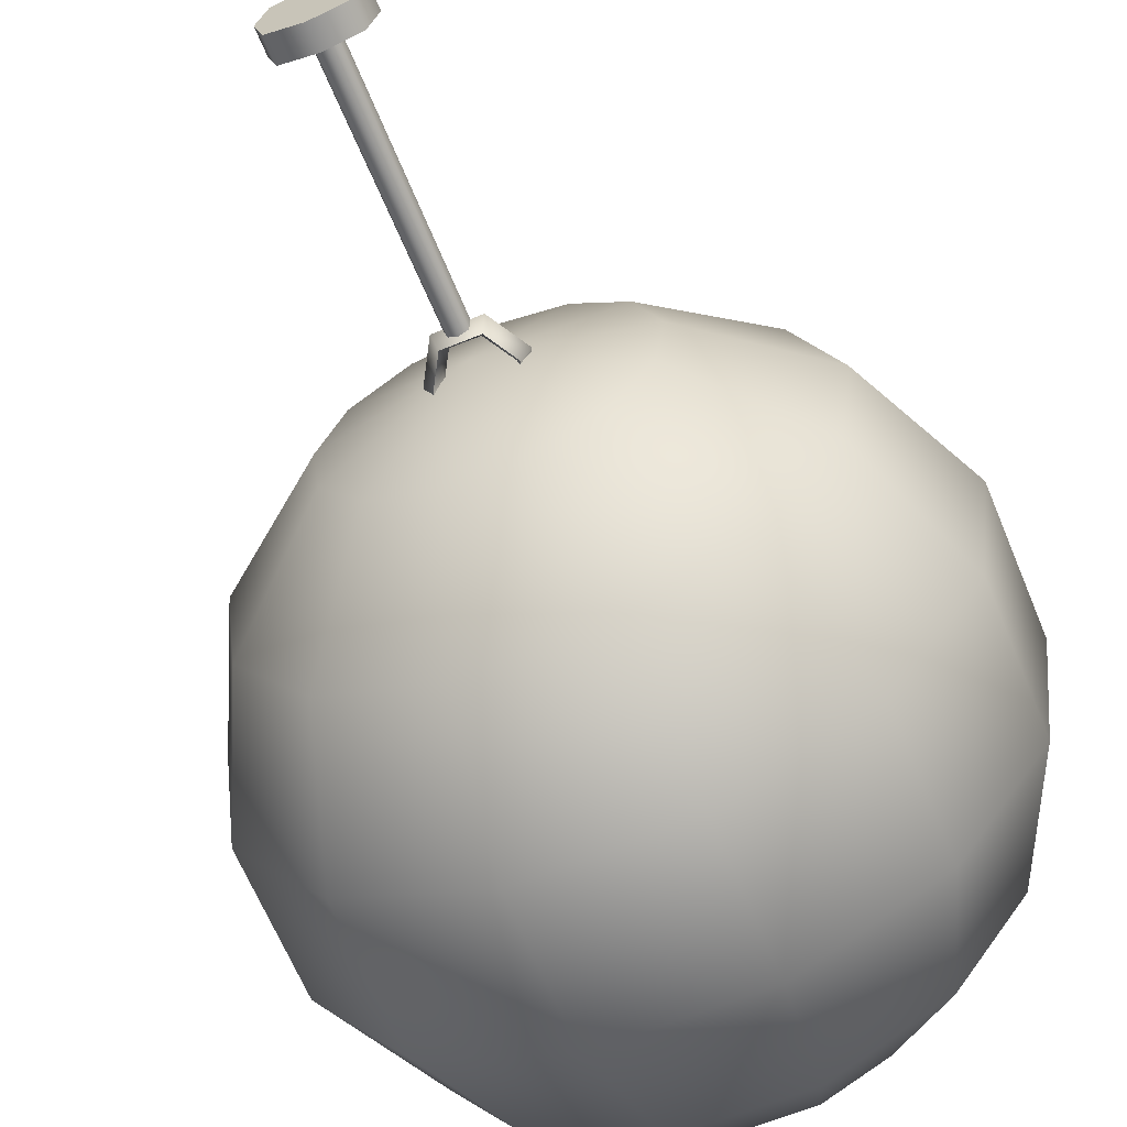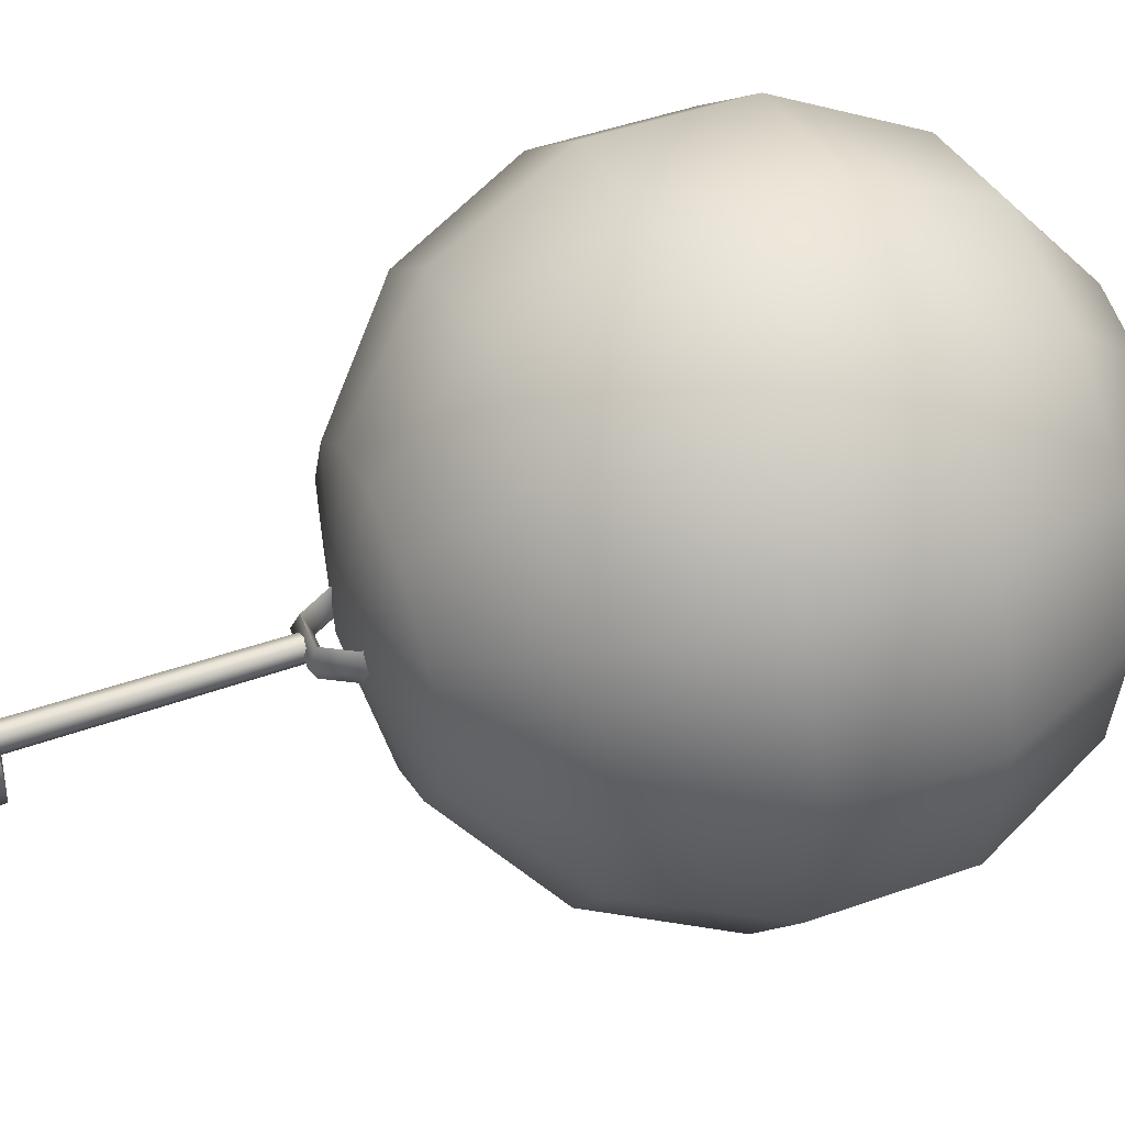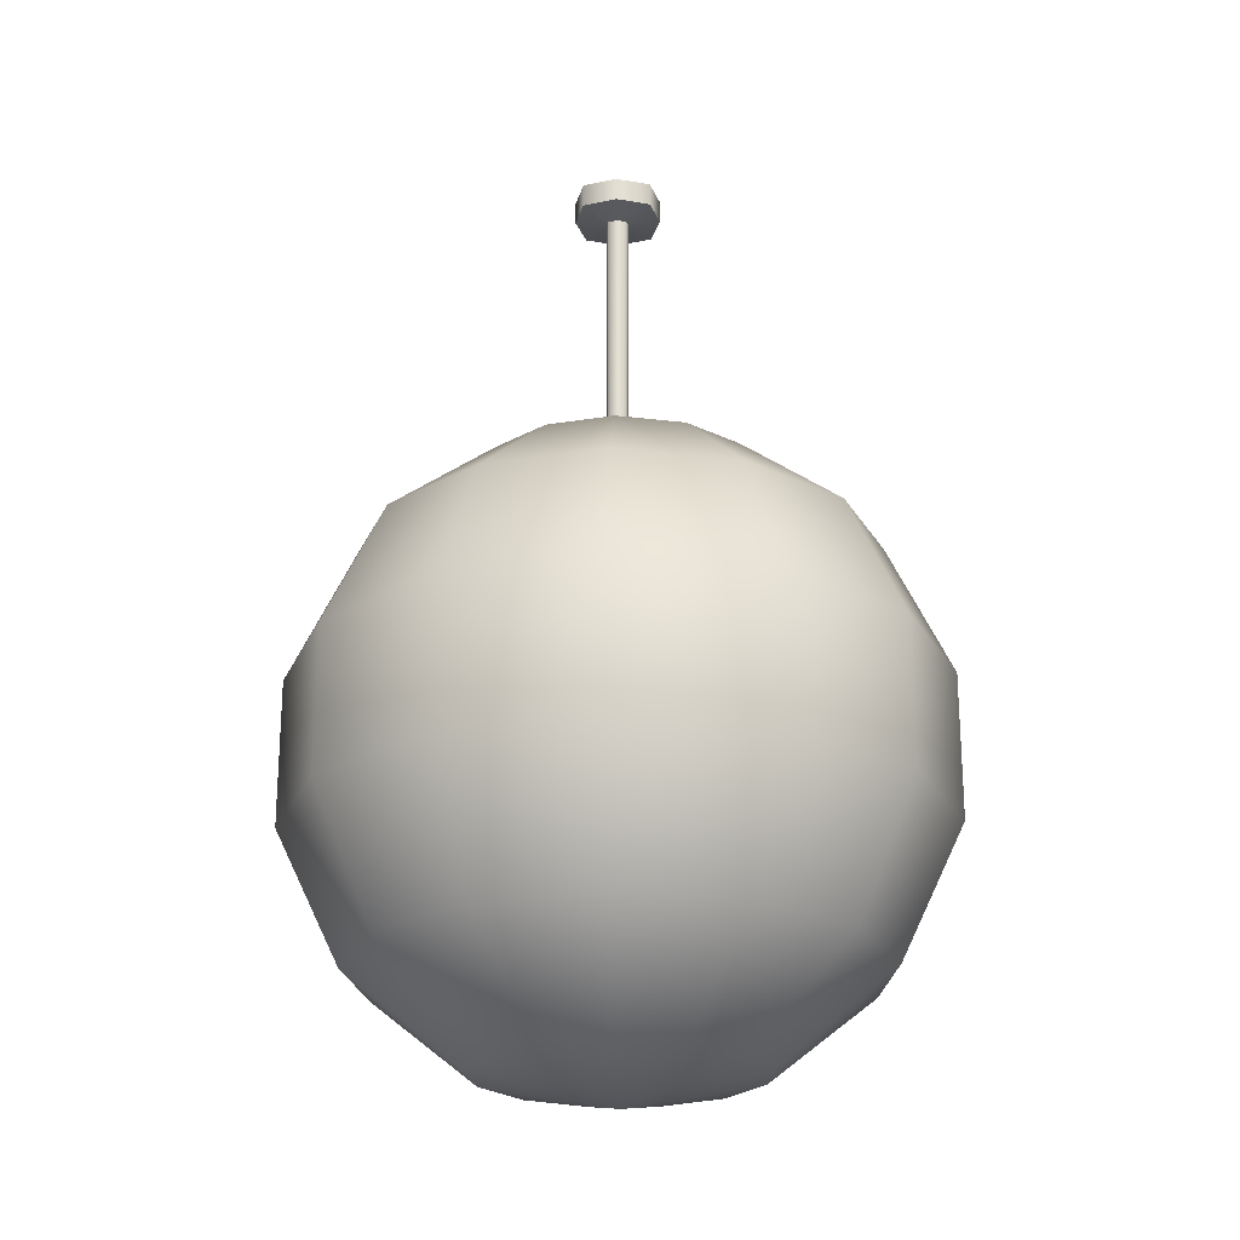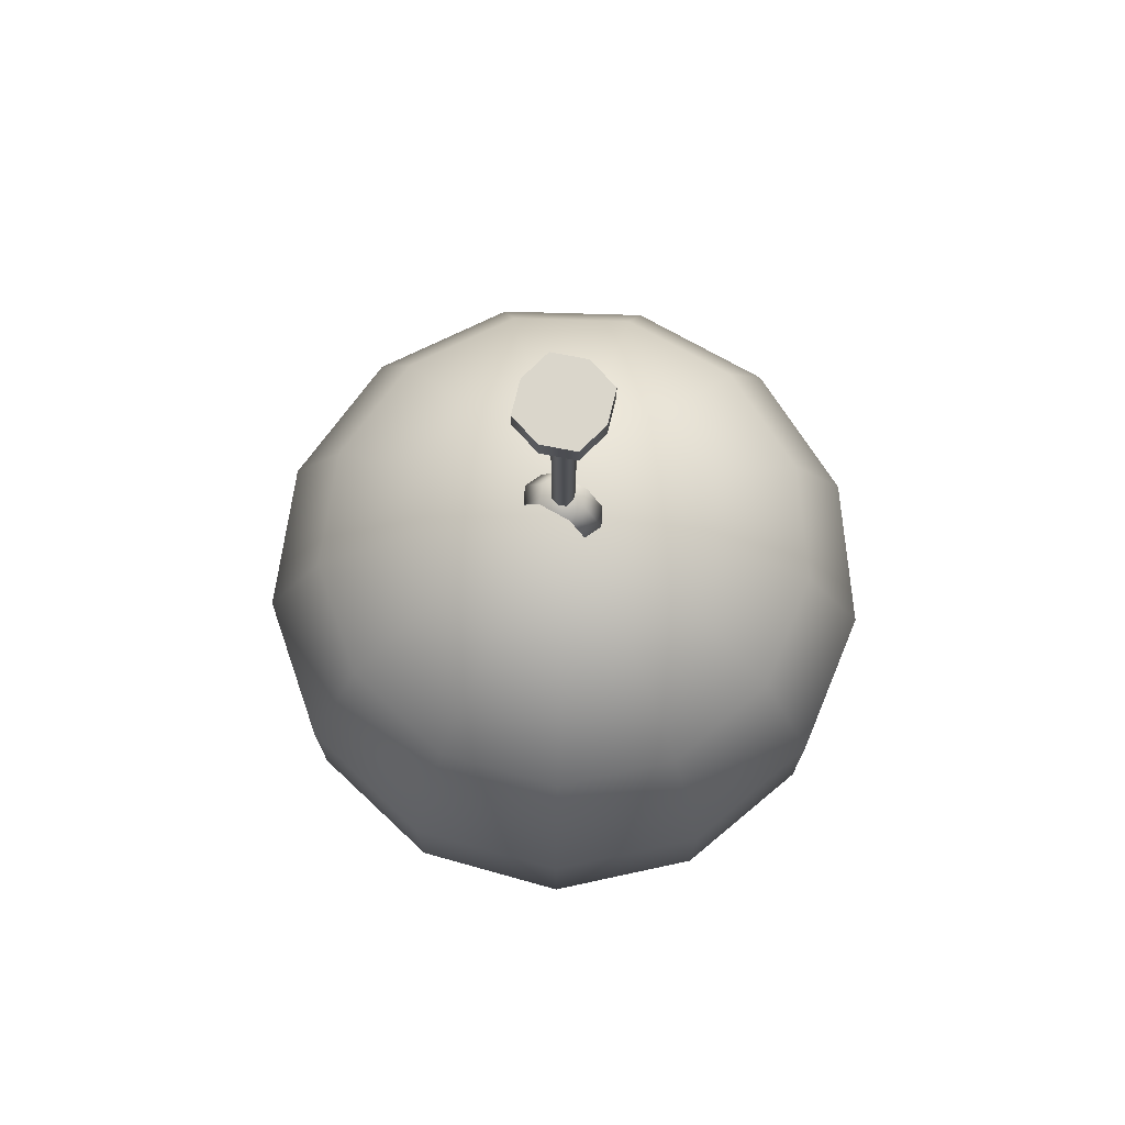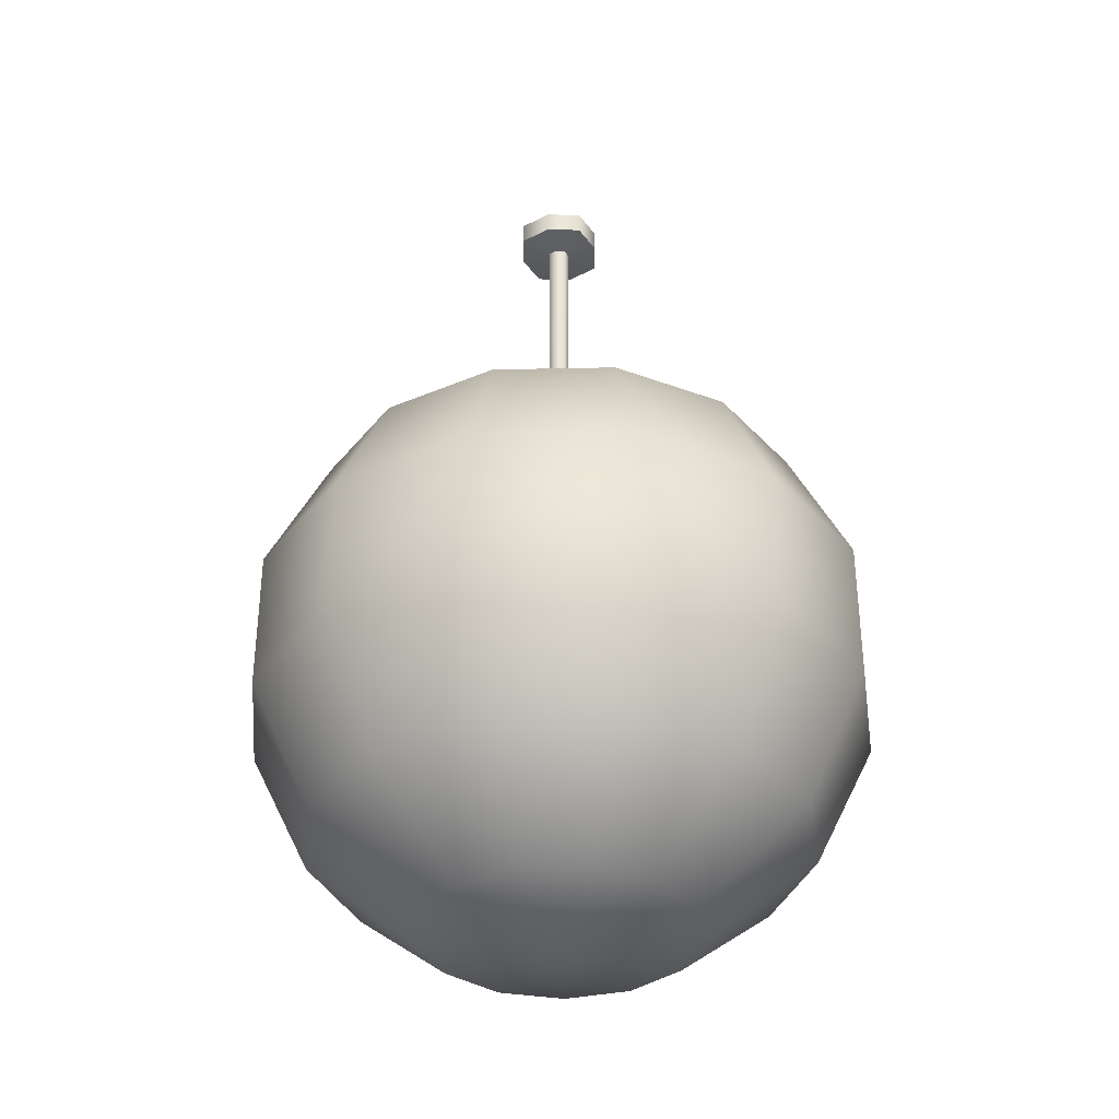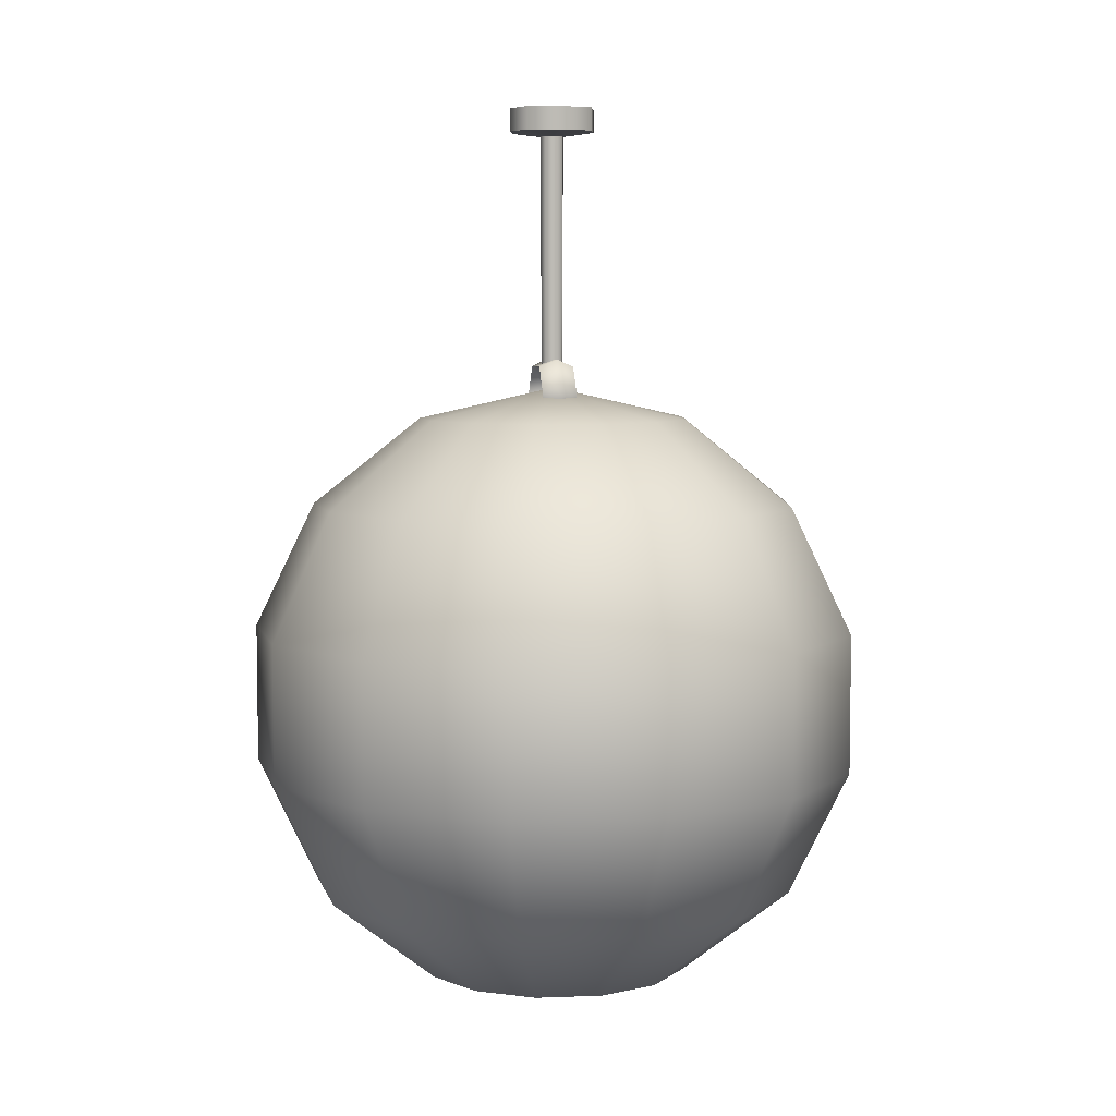
<metadata>
{"format":"obj","ext":"obj","renderer":"f3d","projection":"perspective","resolution":1024,"background":"white","views":[{"elev":-64.2,"azim":22.3,"up":"+Y"},{"elev":47.7,"azim":68.4,"up":"+Y"},{"elev":-23.0,"azim":-178.1,"up":"+Z"},{"elev":73.7,"azim":-150.6,"up":"+Z"},{"elev":-35.8,"azim":-164.6,"up":"+Z"},{"elev":6.1,"azim":76.7,"up":"+Z"}]}
</metadata>
<code>
g Sphere
v -0 0 -1
v 0.2877 -0.3248 -0.901
v 0.4057 -0.1539 -0.901
v -0.4307 0.0523 0.901
v -0.3571 0.2465 0.901
v -0 0 1
v -0 0 -1
v 0.1038 -0.4213 -0.901
v 0.2877 -0.3248 -0.901
v -0.1038 -0.4213 -0.901
v -0.2877 -0.3248 -0.901
v -0.4057 -0.1539 -0.901
v -0.4307 0.0523 -0.901
v -0.3571 0.2465 -0.901
v -0.6434 0.4441 -0.6235
v -0.7761 0.09424 -0.6235
v -0.8023 0.5538 -0.2225
v -0.9678 0.1175 -0.2225
v -0.8023 0.5538 0.2225
v -0.9678 0.1175 0.2225
v -0.6434 0.4441 0.6235
v -0.7761 0.09424 0.6235
v -0.3571 0.2465 0.901
v -0.4307 0.0523 0.901
v -0.2016 0.3842 0.901
v -0 0 1
v -0.3633 0.6923 0.6235
v -0.4531 0.8633 0.2225
v -0.4531 0.8633 -0.2225
v -5.96e-08 0.4339 0.901
v -0 0.7818 0.6235
v 0.2016 0.3842 0.901
v 0.3571 0.2465 0.901
v 0.4307 0.0523 0.901
v -5.96e-08 0.9749 0.2225
v 0.3633 0.6923 0.6235
v -0.3633 0.6923 -0.6235
v 0.6434 0.4441 0.6235
v 0.4531 0.8633 0.2225
v -5.96e-08 0.9749 -0.2225
v -0.2016 0.3842 -0.901
v -0 0.7818 -0.6235
v 0.4531 0.8633 -0.2225
v 0.8023 0.5538 0.2225
v 0.7761 0.09424 0.6235
v -5.96e-08 0.4339 -0.901
v 0.3633 0.6923 -0.6235
v 0.8023 0.5538 -0.2225
v 0.2016 0.3842 -0.901
v 0.6434 0.4441 -0.6235
v 0.9678 0.1175 0.2225
v 0.4057 -0.1539 0.901
v 0.3571 0.2465 -0.901
v 0.9678 0.1175 -0.2225
v 0.731 -0.2772 0.6235
v 0.4307 0.0523 -0.901
v 0.4057 -0.1539 -0.901
v 0.7761 0.09424 -0.6235
v 0.9116 -0.3457 0.2225
v 0.2877 -0.3248 0.901
v 0.731 -0.2772 -0.6235
v 0.9116 -0.3457 -0.2225
v 0.5185 -0.5852 0.6235
v 0.5185 -0.5852 -0.6235
v 0.2877 -0.3248 -0.901
v 0.6465 -0.7297 0.2225
v 0.6465 -0.7297 -0.2225
v 0.1038 -0.4213 0.901
v 0.1871 -0.7591 -0.6235
v 0.1038 -0.4213 -0.901
v 0.2333 -0.9466 -0.2225
v 0.1871 -0.7591 0.6235
v 0.2333 -0.9466 0.2225
v -0.1871 -0.7591 -0.6235
v -0.1038 -0.4213 -0.901
v -0.1038 -0.4213 0.901
v -0.2333 -0.9466 -0.2225
v -0.1871 -0.7591 0.6235
v -0.2333 -0.9466 0.2225
v -0.5185 -0.5852 -0.6235
v -0.2877 -0.3248 -0.901
v -0.2877 -0.3248 0.901
v -0.6465 -0.7297 -0.2225
v -0.5185 -0.5852 0.6235
v -0.4057 -0.1539 0.901
v -0.4307 0.0523 0.901
v -0.6465 -0.7297 0.2225
v -0.731 -0.2772 0.6235
v -0.7761 0.09424 0.6235
v -0.9116 -0.3457 0.2225
v -0.9678 0.1175 0.2225
v -0.9116 -0.3457 -0.2225
v -0.9678 0.1175 -0.2225
v -0.731 -0.2772 -0.6235
v -0.7761 0.09424 -0.6235
v -0.4057 -0.1539 -0.901
v -0.4307 0.0523 -0.901
v 0.008077 -0.04247 1.069
v -0.01778 -0.03391 1.069
v -0.01985 -0.03598 1.8
v 0.008077 -0.04522 1.8
v 0.03394 -0.03391 1.069
v 0.03601 -0.03598 1.8
v 0.0412 -0.00805 1.069
v 0.04386 -0.00805 1.8
v 0.03394 0.01781 1.069
v 0.03601 0.01988 1.8
v 0.008077 0.02637 1.069
v 0.008077 0.02912 1.8
v -0.01778 0.01781 1.069
v -0.01985 0.01988 1.8
v -0.02505 -0.00805 1.069
v -0.0277 -0.00805 1.8
v -0.01778 -0.03391 1.069
v -0.01985 -0.03598 1.8
v -0.02505 -0.00805 1.069
v -0.01778 -0.03391 1.069
v 0.008077 -0.04247 1.069
v 0.008077 -0.00805 1.069
v -0.01778 0.01781 1.069
v 0.03394 -0.03391 1.069
v 0.008077 0.02637 1.069
v 0.0412 -0.00805 1.069
v 0.03394 0.01781 1.069
v -0.0277 -0.00805 1.8
v -0.09565 -0.1118 1.815
v -0.01985 -0.03598 1.8
v -0.1248 -0.00805 1.815
v -0.01985 0.01988 1.8
v -0.09565 0.09567 1.815
v 0.008077 0.02912 1.8
v 0.008077 0.13 1.815
v 0.03601 0.01988 1.8
v 0.1118 0.09567 1.815
v 0.04386 -0.00805 1.8
v 0.1409 -0.00805 1.815
v 0.03601 -0.03598 1.8
v 0.1118 -0.1118 1.815
v 0.008077 -0.04522 1.8
v 0.008077 -0.1461 1.815
v -0.01985 -0.03598 1.8
v -0.09565 -0.1118 1.815
v -0.04357 -0.06176 1.069
v -0.07009 -0.006188 0.9767
v -0.09661 -0.06176 0.9767
v -0.03031 -0.006188 1.046
v 0.0625 -0.06176 1.069
v 0.04924 -0.006188 1.046
v 0.1155 -0.06176 0.9767
v 0.08902 -0.006188 0.9767
v 0.0625 -0.06176 0.8848
v 0.04924 -0.006188 0.9078
v -0.04357 -0.06176 0.8848
v -0.03031 -0.006188 0.9078
v -0.09661 -0.06176 0.9767
v -0.07009 -0.006188 0.9767
v -0.03031 -0.006188 1.046
v -0.09661 0.04938 0.9767
v -0.07009 -0.006188 0.9767
v -0.04357 0.04938 1.069
v 0.04924 -0.006188 1.046
v 0.0625 0.04938 1.069
v 0.08902 -0.006188 0.9767
v 0.1155 0.04938 0.9767
v 0.04924 -0.006188 0.9078
v 0.0625 0.04938 0.8848
v -0.03031 -0.006188 0.9078
v -0.04357 0.04938 0.8848
v -0.07009 -0.006188 0.9767
v -0.09661 0.04938 0.9767
v -0.04357 0.04938 1.069
v -0.1231 -0.006188 0.9767
v -0.09661 0.04938 0.9767
v -0.05683 -0.006188 1.091
v -0.09661 -0.06176 0.9767
v 0.0625 0.04938 1.069
v -0.04357 -0.06176 1.069
v 0.07576 -0.006188 1.091
v 0.1155 0.04938 0.9767
v 0.0625 -0.06176 1.069
v 0.1421 -0.006188 0.9767
v 0.0625 0.04938 0.8848
v 0.1155 -0.06176 0.9767
v 0.07576 -0.006188 0.8618
v -0.04357 0.04938 0.8848
v 0.0625 -0.06176 0.8848
v -0.05683 -0.006188 0.8618
v -0.09661 0.04938 0.9767
v -0.04357 -0.06176 0.8848
v -0.1231 -0.006188 0.9767
v -0.09661 -0.06176 0.9767
v -0.09565 -0.1118 1.815
v -0.09565 -0.1118 1.887
v 0.008077 -0.1461 1.887
v 0.008077 -0.1461 1.815
v 0.1118 -0.1118 1.887
v 0.1118 -0.1118 1.815
v 0.1409 -0.00805 1.887
v 0.1409 -0.00805 1.815
v 0.1118 0.09567 1.887
v 0.1118 0.09567 1.815
v 0.008077 0.13 1.887
v 0.008077 0.13 1.815
v -0.09565 0.09567 1.887
v -0.09565 0.09567 1.815
v -0.1248 -0.00805 1.887
v -0.1248 -0.00805 1.815
v -0.09565 -0.1118 1.887
v -0.09565 -0.1118 1.815
v 0.1409 -0.00805 1.887
v 0.1118 -0.1118 1.887
v 0.008077 -0.1461 1.887
v 0.008077 -0.00805 1.887
v 0.1118 0.09567 1.887
v -0.09565 -0.1118 1.887
v 0.008077 0.13 1.887
v -0.1248 -0.00805 1.887
v -0.09565 0.09567 1.887
g Sphere_0
f 3 2 1
f 6 5 4
f 9 8 7
f 8 10 7
f 10 11 7
f 11 12 7
f 12 13 7
f 13 14 7
f 15 14 13
f 16 15 13
f 17 15 16
f 18 17 16
f 19 17 18
f 20 19 18
f 21 19 20
f 22 21 20
f 23 21 22
f 24 23 22
f 23 25 21
f 26 25 23
f 21 27 19
f 25 27 21
f 19 28 17
f 27 28 19
f 17 29 15
f 28 29 17
f 26 30 25
f 25 30 27
f 27 31 28
f 30 31 27
f 26 32 30
f 30 32 31
f 26 33 32
f 26 34 33
f 31 35 28
f 28 35 29
f 32 36 31
f 32 33 36
f 31 36 35
f 29 37 15
f 15 37 14
f 33 38 36
f 33 34 38
f 36 39 35
f 36 38 39
f 35 40 29
f 29 40 37
f 35 39 40
f 37 41 14
f 14 41 7
f 40 42 37
f 37 42 41
f 39 43 40
f 40 43 42
f 38 44 39
f 39 44 43
f 34 45 38
f 38 45 44
f 42 46 41
f 41 46 7
f 43 47 42
f 42 47 46
f 44 48 43
f 43 48 47
f 47 49 46
f 46 49 7
f 47 50 49
f 48 50 47
f 44 51 48
f 45 51 44
f 34 52 45
f 26 52 34
f 49 53 7
f 50 53 49
f 48 54 50
f 51 54 48
f 52 55 45
f 45 55 51
f 53 56 7
f 56 57 7
f 50 58 53
f 58 56 53
f 54 58 50
f 51 59 54
f 55 59 51
f 52 60 55
f 26 60 52
f 61 57 56
f 58 61 56
f 54 62 58
f 59 62 54
f 62 61 58
f 60 63 55
f 55 63 59
f 61 64 57
f 64 65 57
f 59 66 62
f 63 66 59
f 62 67 61
f 67 64 61
f 66 67 62
f 60 68 63
f 26 68 60
f 64 69 65
f 69 70 65
f 67 71 64
f 71 69 64
f 63 72 66
f 68 72 63
f 66 73 67
f 73 71 67
f 72 73 66
f 69 74 70
f 74 75 70
f 68 76 72
f 26 76 68
f 71 77 69
f 77 74 69
f 72 78 73
f 76 78 72
f 73 79 71
f 79 77 71
f 78 79 73
f 74 80 75
f 80 81 75
f 26 82 76
f 76 82 78
f 77 83 74
f 83 80 74
f 78 84 79
f 82 84 78
f 26 85 82
f 82 85 84
f 26 86 85
f 79 87 77
f 84 87 79
f 87 83 77
f 85 88 84
f 85 86 88
f 84 88 87
f 86 89 88
f 88 90 87
f 88 89 90
f 87 90 83
f 89 91 90
f 90 92 83
f 90 91 92
f 83 92 80
f 91 93 92
f 92 94 80
f 92 93 94
f 80 94 81
f 93 95 94
f 94 96 81
f 94 95 96
f 95 97 96
g Sphere_1
f 100 99 98
f 101 100 98
f 101 98 102
f 103 101 102
f 103 102 104
f 105 103 104
f 105 104 106
f 107 105 106
f 107 106 108
f 109 107 108
f 109 108 110
f 111 109 110
f 111 110 112
f 113 111 112
f 113 112 114
f 115 113 114
f 118 117 116
f 119 118 116
f 119 116 120
f 121 118 119
f 122 119 120
f 123 121 119
f 123 119 122
f 124 123 122
f 127 126 125
f 126 128 125
f 125 128 129
f 128 130 129
f 129 130 131
f 130 132 131
f 131 132 133
f 132 134 133
f 133 134 135
f 134 136 135
f 135 136 137
f 136 138 137
f 137 138 139
f 138 140 139
f 139 140 141
f 140 142 141
f 145 144 143
f 144 146 143
f 143 146 147
f 146 148 147
f 147 148 149
f 148 150 149
f 149 150 151
f 150 152 151
f 151 152 153
f 152 154 153
f 153 154 155
f 154 156 155
f 159 158 157
f 158 160 157
f 157 160 161
f 160 162 161
f 161 162 163
f 162 164 163
f 163 164 165
f 164 166 165
f 165 166 167
f 166 168 167
f 167 168 169
f 168 170 169
f 173 172 171
f 172 174 171
f 172 175 174
f 171 174 176
f 175 177 174
f 174 178 176
f 174 177 178
f 176 178 179
f 177 180 178
f 178 181 179
f 178 180 181
f 179 181 182
f 180 183 181
f 181 184 182
f 181 183 184
f 182 184 185
f 183 186 184
f 184 187 185
f 184 186 187
f 185 187 188
f 186 189 187
f 187 190 188
f 187 189 190
f 189 191 190
f 194 193 192
f 195 194 192
f 196 194 195
f 197 196 195
f 198 196 197
f 199 198 197
f 200 198 199
f 201 200 199
f 202 200 201
f 203 202 201
f 204 202 203
f 205 204 203
f 206 204 205
f 207 206 205
f 208 206 207
f 209 208 207
f 212 211 210
f 213 212 210
f 213 210 214
f 215 212 213
f 216 213 214
f 217 215 213
f 217 213 216
f 218 217 216

</code>
